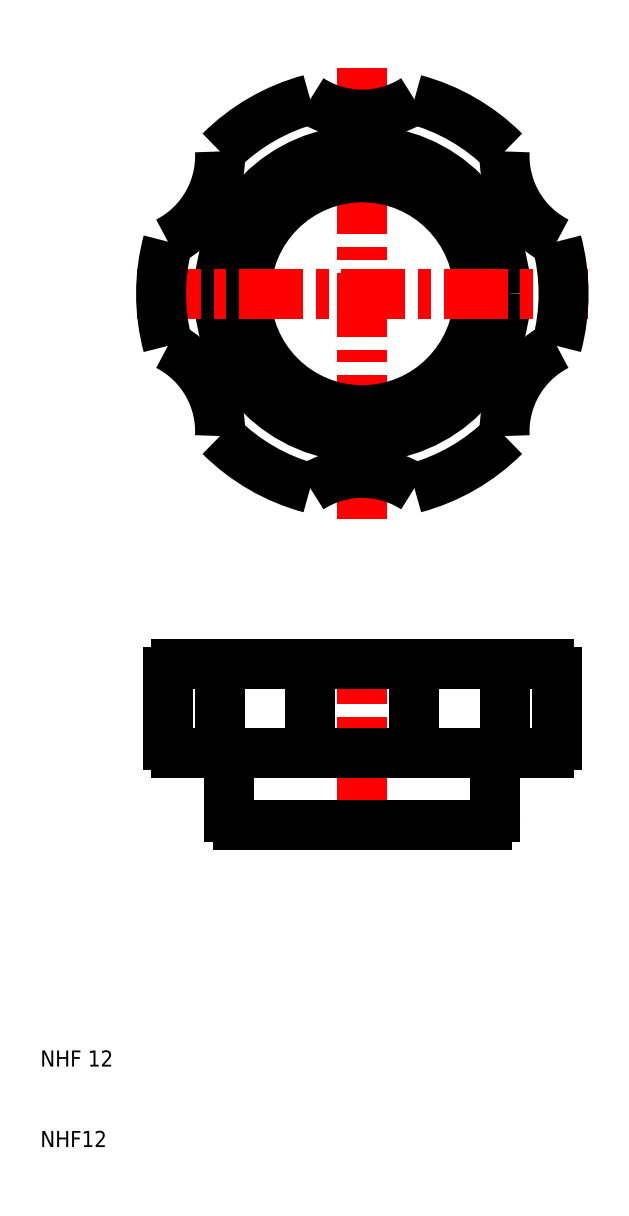
<metadata>
{"format":"dxf","ext":"dxf","renderer":"ezdxf+matplotlib","layout":"modelspace","background":"white","min_lineweight":24,"dpi":150}
</metadata>
<code>
0
SECTION
2
ENTITIES
0
LINE
8
CENTER
10
50
20
73
30
0
11
50
21
47
31
0
0
LINE
8
0
10
66.5
20
59
30
0
11
66.5
21
51
31
0
0
LINE
8
0
10
33.5
20
51
30
0
11
33.5
21
59
31
0
0
TEXT
8
0
10
10
20
10
30
0
40
2
1
NHF12
0
TEXT
8
0
10
10
20
20
30
0
40
2
1
NHF 12
0
LINE
8
0
10
65.5
20
50
30
0
11
34.5
21
50
31
0
0
ARC
8
0
10
34.5
20
51
30
0
40
1
50
180
51
270
0
ARC
8
0
10
65.5
20
51
30
0
40
1
50
270
51
0
0
LINE
8
CENTER
10
50
20
144
30
0
11
50
21
88
31
0
0
ARC
8
0
10
20.36
20
98.89
30
0
40
11.98
50
357.3
51
62.7
0
ARC
8
0
10
79.64
20
98.89
30
0
40
11.98
50
117.3
51
182.7
0
CIRCLE
8
0
10
50
20
116
30
0
40
17.8
0
CIRCLE
8
0
10
50
20
116
30
0
40
14.46
0
LINE
8
0
10
33.5
20
59
30
0
11
66.5
21
59
31
0
0
LINE
8
0
10
32.32
20
70
30
0
11
73.15
21
70
31
0
0
ARC
8
0
10
50
20
81.77
30
0
40
11.98
50
57.3
51
122.7
0
LINE
8
0
10
33.5
20
59
30
0
11
26.85
21
59
31
0
0
LINE
8
0
10
26.85
20
70
30
0
11
32.32
21
70
31
0
0
LINE
8
0
10
25.85
20
60
30
0
11
25.85
21
69
31
0
0
ARC
8
0
10
26.85
20
60
30
0
40
1
50
180
51
270
0
ARC
8
0
10
26.85
20
69
30
0
40
1
50
90
51
180
0
LINE
8
0
10
43.53
20
70
30
0
11
43.53
21
59
31
0
0
LINE
8
0
10
32.32
20
70
30
0
11
32.32
21
59
31
0
0
ARC
8
0
10
50
20
116
30
0
40
25
50
225
51
255
0
LINE
8
0
10
56.47
20
70
30
0
11
56.47
21
59
31
0
0
LINE
8
0
10
67.68
20
70
30
0
11
67.68
21
59
31
0
0
LINE
8
0
10
74.15
20
69
30
0
11
74.15
21
60
31
0
0
LINE
8
0
10
73.15
20
59
30
0
11
66.5
21
59
31
0
0
ARC
8
0
10
73.15
20
60
30
0
40
1
50
270
51
0
0
ARC
8
0
10
73.15
20
69
30
0
40
1
50
0
51
90
0
ARC
8
0
10
50
20
116
30
0
40
25
50
285
51
315
0
LINE
8
CENTER
10
22
20
116
30
0
11
78
21
116
31
0
0
ARC
8
0
10
50
20
150.2
30
0
40
11.98
50
237.3
51
302.7
0
ARC
8
0
10
20.36
20
133.1
30
0
40
11.98
50
297.3
51
2.699
0
ARC
8
0
10
50
20
116
30
0
40
25
50
165
51
195
0
ARC
8
0
10
50
20
116
30
0
40
25
50
105
51
135
0
ARC
8
0
10
79.64
20
133.1
30
0
40
11.98
50
177.3
51
242.7
0
ARC
8
0
10
50
20
116
30
0
40
25
50
345
51
15
0
ARC
8
0
10
50
20
116
30
0
40
25
50
45
51
75
0
ENDSEC
0
EOF

</code>
